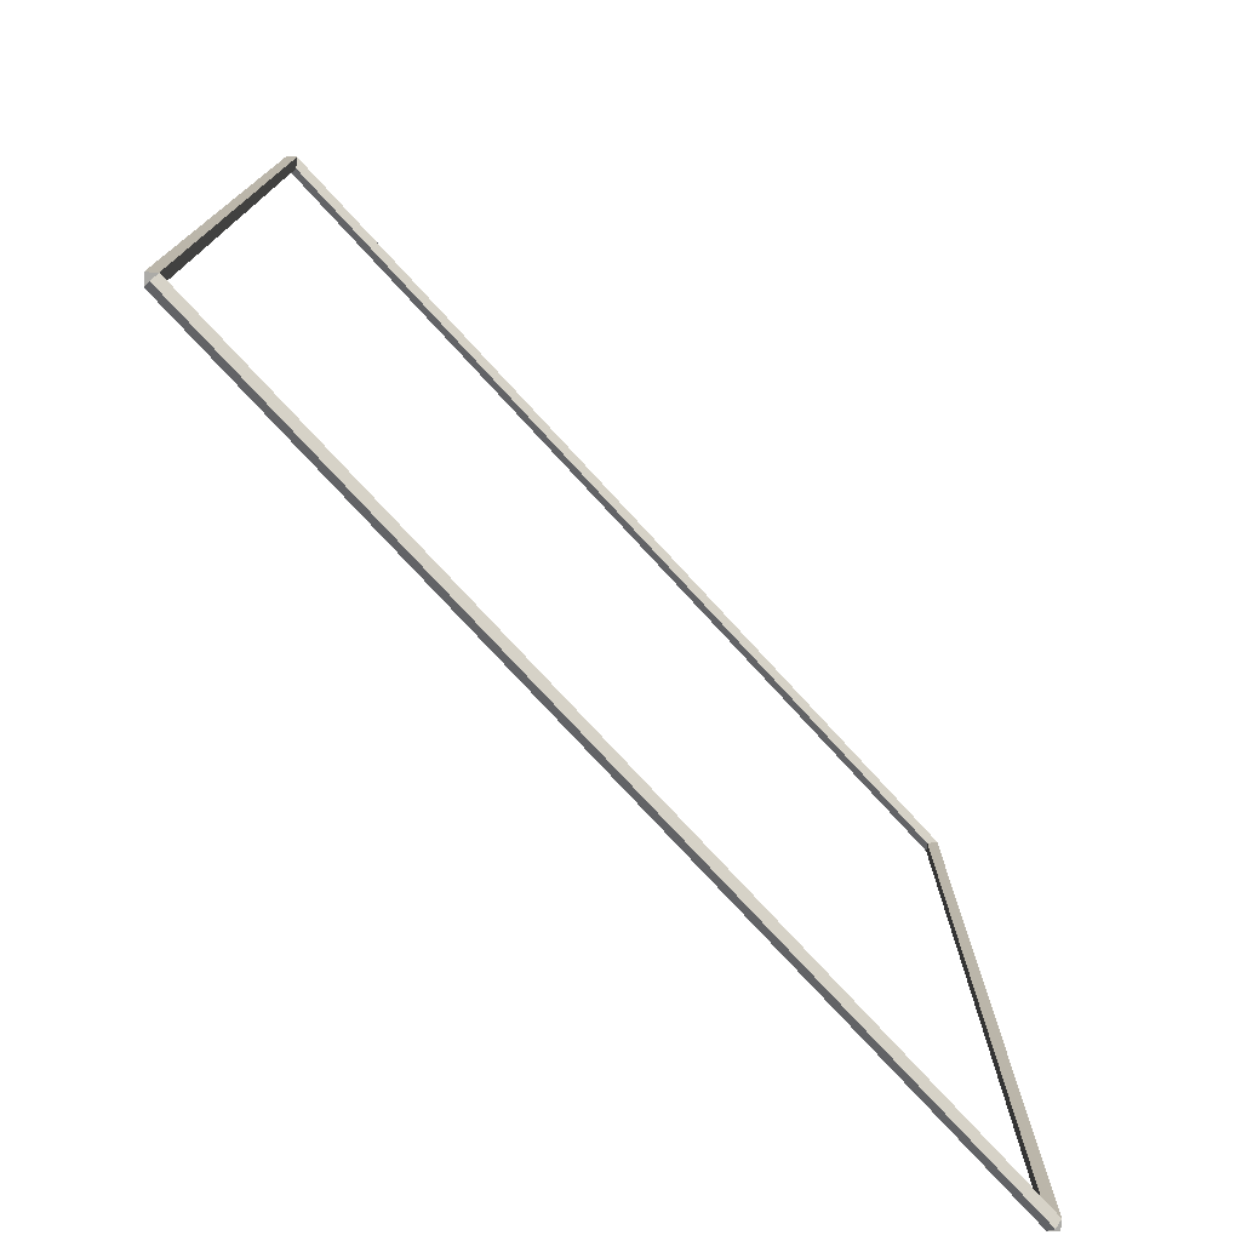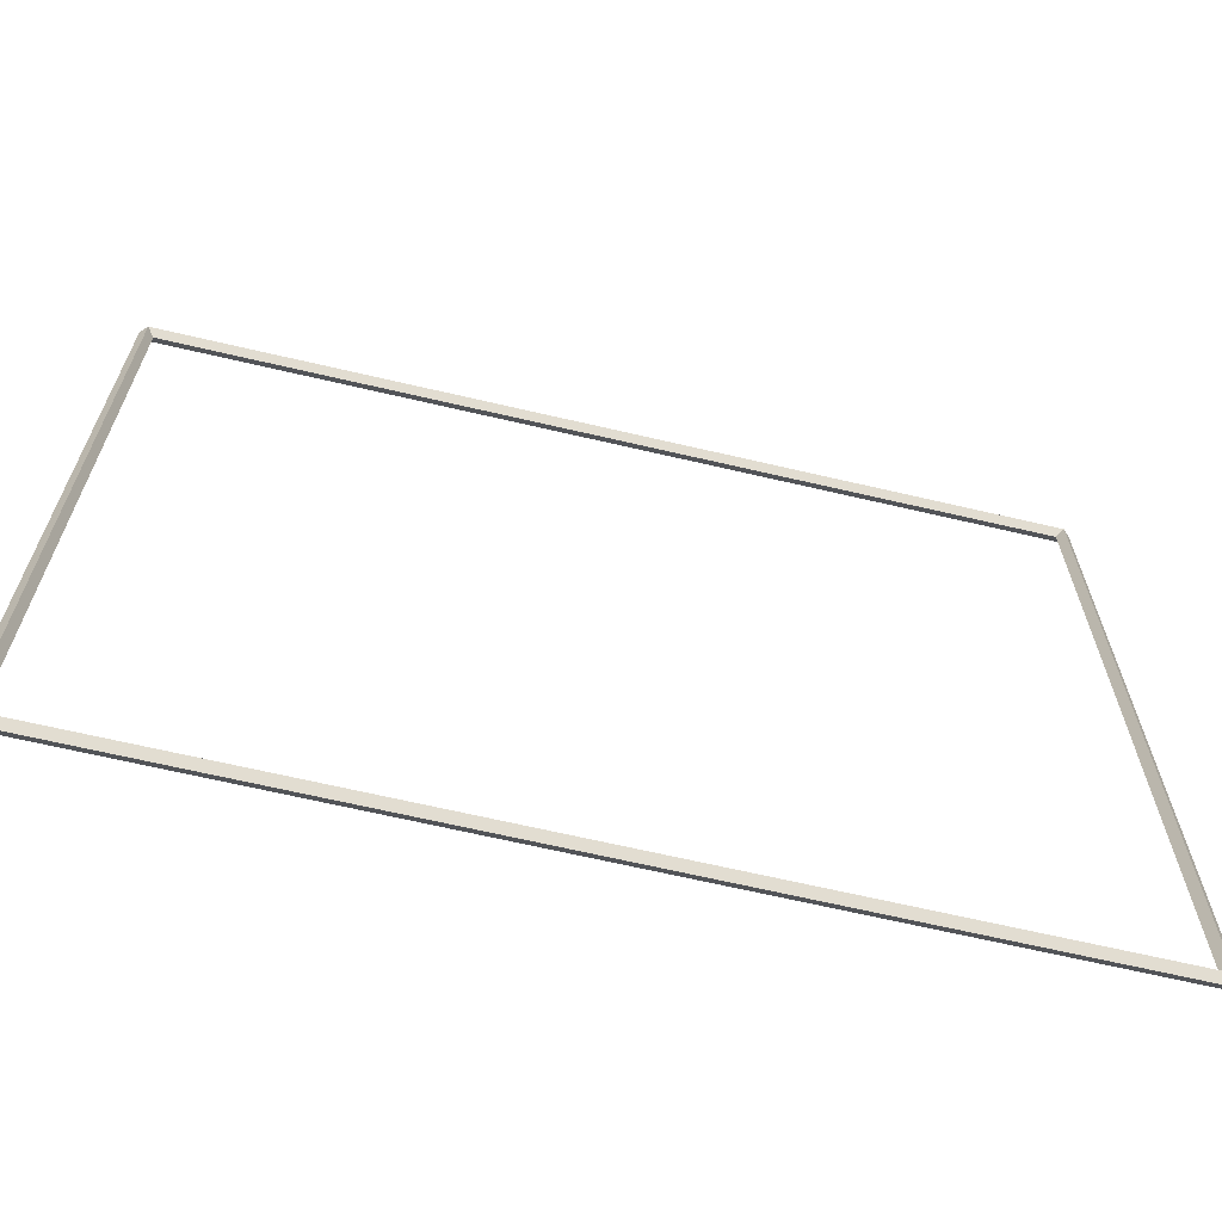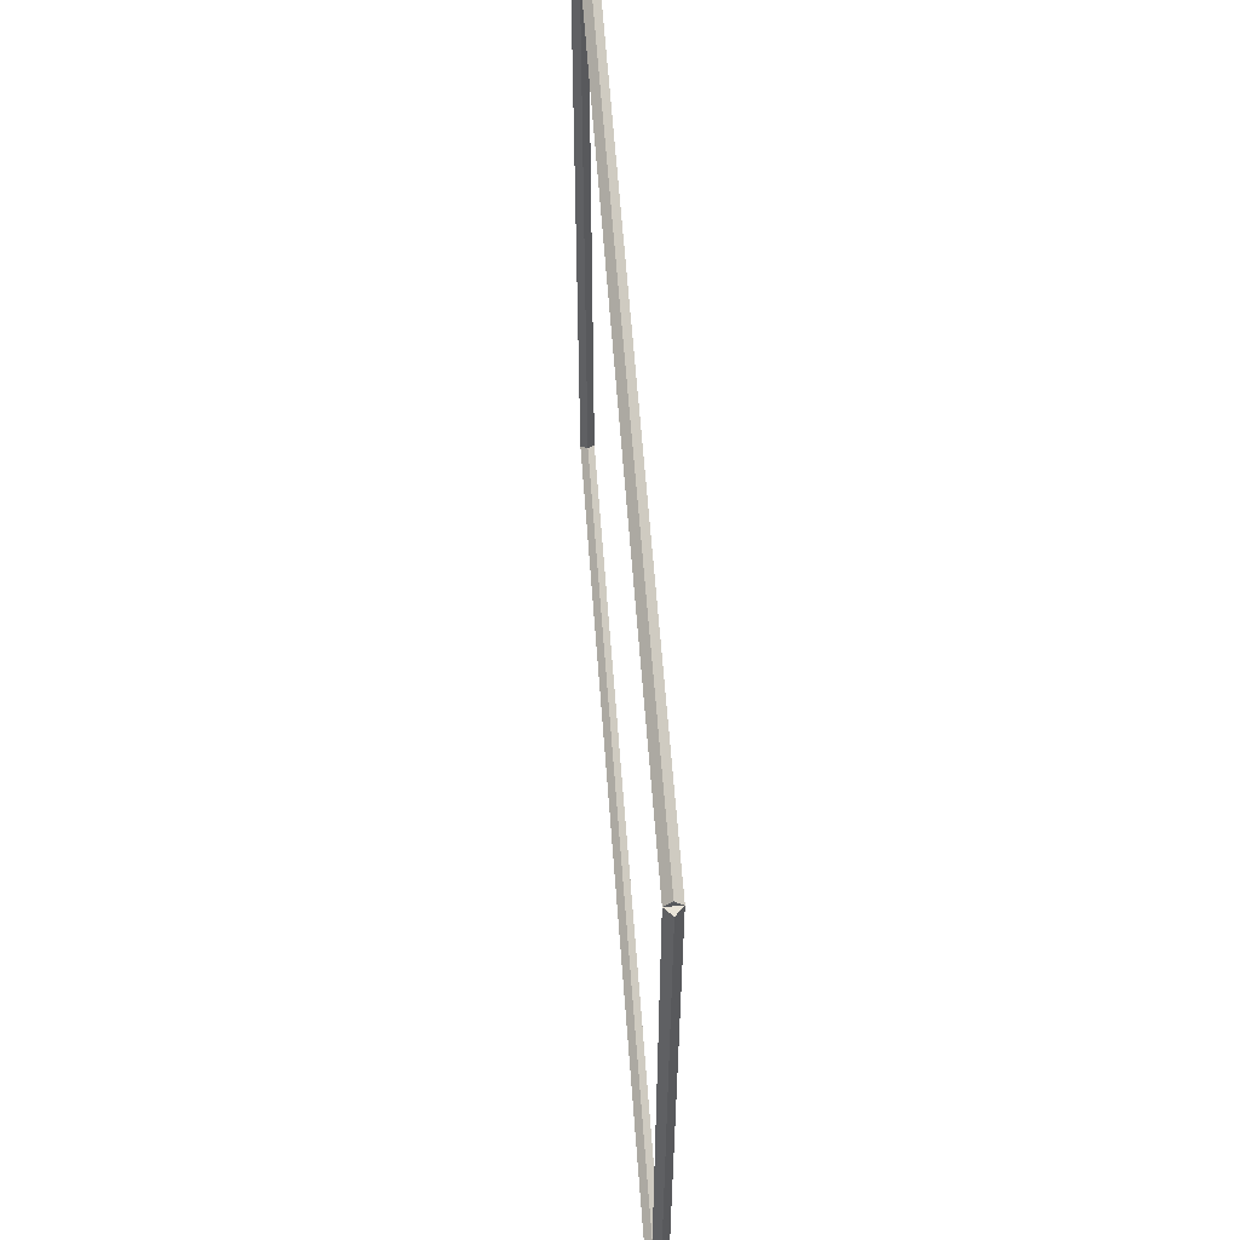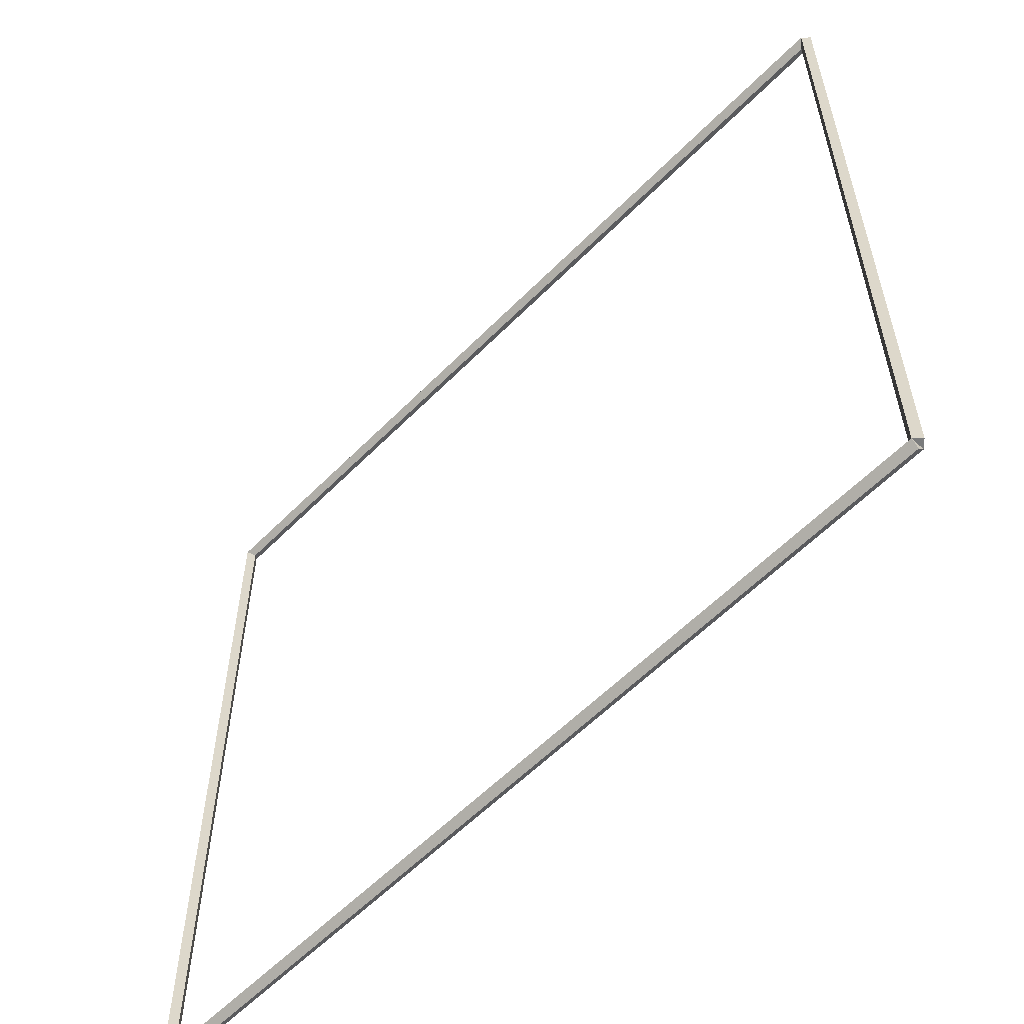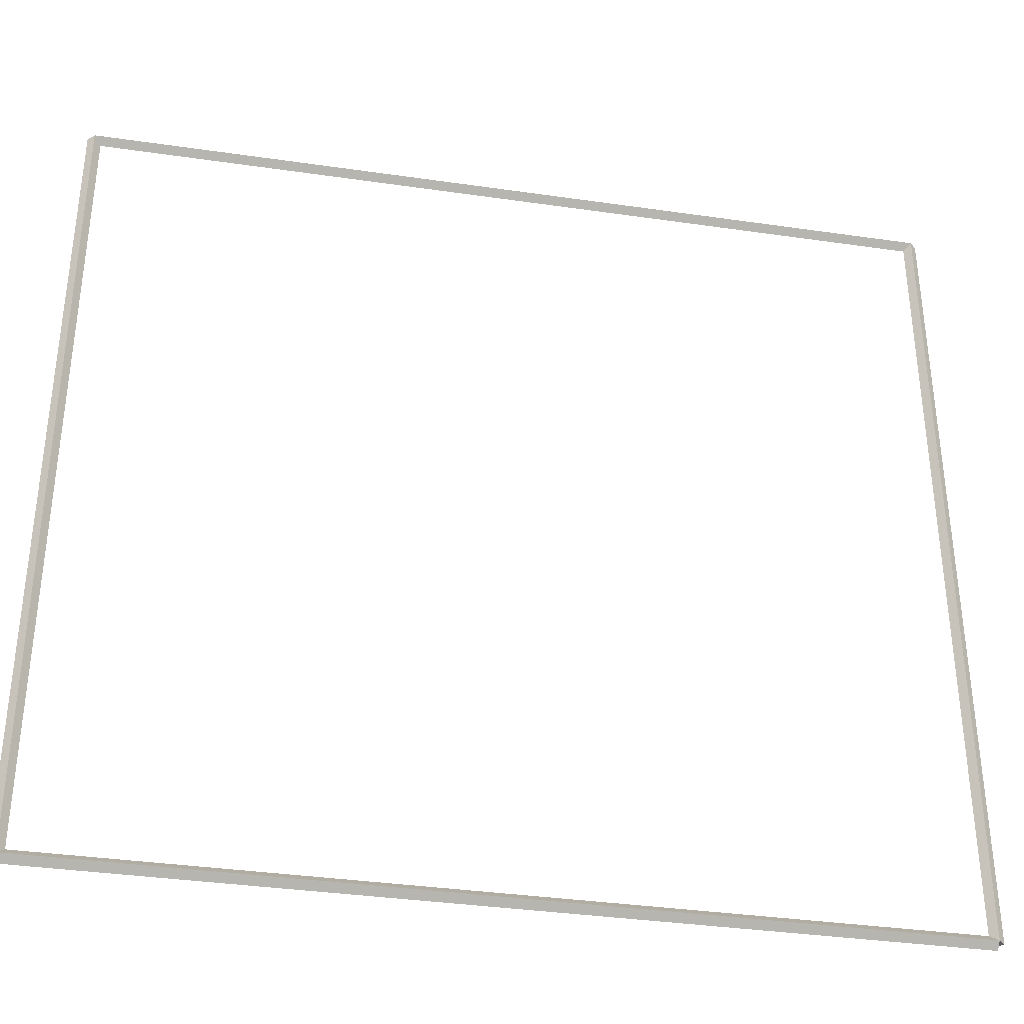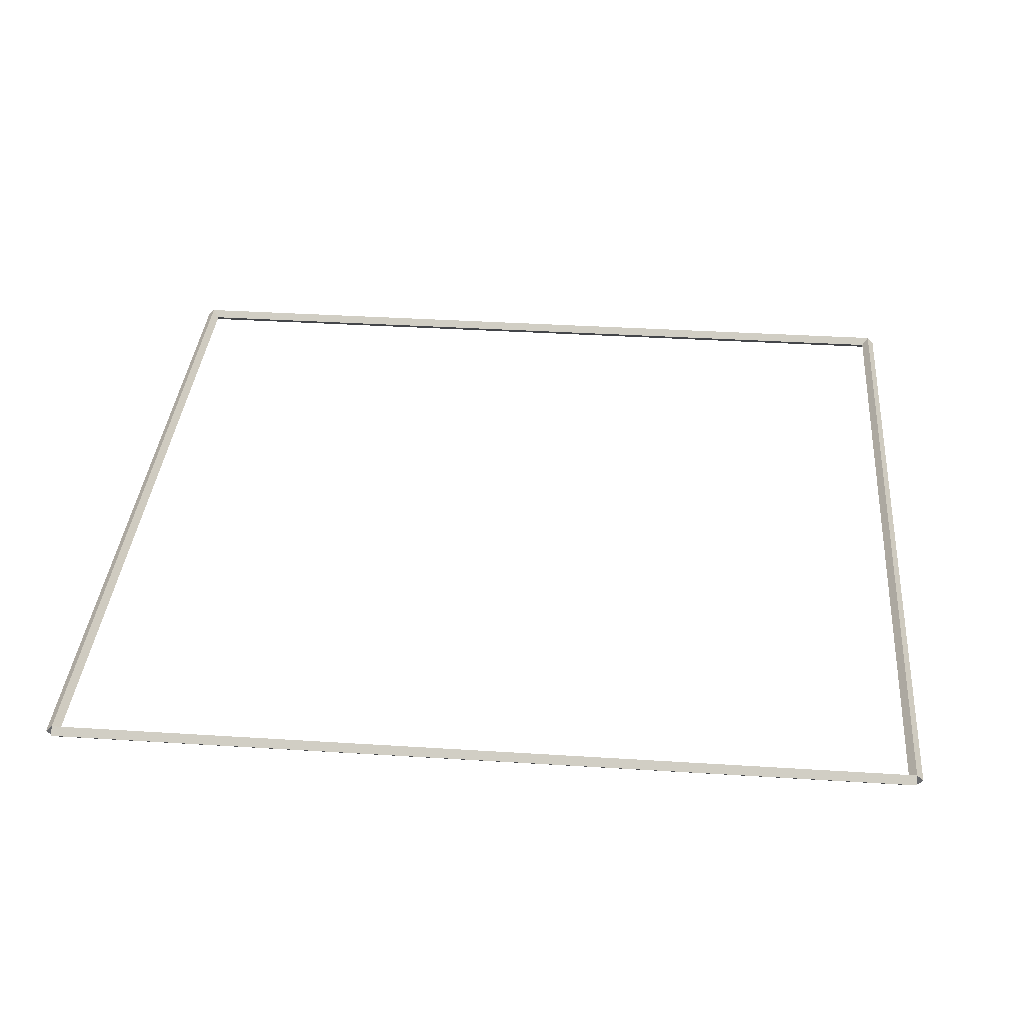
<metadata>
{"format":"obj","ext":"obj","renderer":"f3d","projection":"perspective","resolution":1024,"background":"white","views":[{"elev":-76.2,"azim":132.5,"up":"+Y"},{"elev":-66.8,"azim":166.8,"up":"+Y"},{"elev":60.0,"azim":-94.2,"up":"+Y"},{"elev":-58.3,"azim":46.1,"up":"+Y"},{"elev":-36.0,"azim":-10.8,"up":"+Y"},{"elev":36.6,"azim":4.7,"up":"+Z"}]}
</metadata>
<code>
g base_node_19_20
v 12.8 41.92 -29.92
v 12.7 41.92 -30.02
v 12.6 41.92 -29.92
v 12.7 41.92 -29.82
v 12.8 29.92 -29.92
v 12.7 29.92 -30.02
v 12.6 29.92 -29.92
v 12.7 29.92 -29.82
f 1 2 3 4
f 6 2 1 5
f 5 1 4 8
f 6 5 8 7
f 8 4 3 7
f 7 3 2 6
g base_node_19_20
v 0 42.02 -29.92
v 0 41.92 -30.02
v 0 41.82 -29.92
v 0 41.92 -29.82
v 12.7 42.02 -29.92
v 12.7 41.92 -30.02
v 12.7 41.82 -29.92
v 12.7 41.92 -29.82
f 9 10 11 12
f 14 10 9 13
f 13 9 12 16
f 14 13 16 15
f 16 12 11 15
f 15 11 10 14
g base_node_19_20
v 0.1 29.92 -29.92
v -1.034e-14 29.92 -29.82
v -0.1 29.92 -29.92
v 3.107e-14 29.92 -30.02
v 0.1 41.92 -29.92
v -1.034e-14 41.92 -29.82
v -0.1 41.92 -29.92
v 3.107e-14 41.92 -30.02
f 17 18 19 20
f 22 18 17 21
f 21 17 20 24
f 22 21 24 23
f 24 20 19 23
f 23 19 18 22
g base_node_19_20
v 12.7 30.02 -29.92
v 12.7 29.92 -29.82
v 12.7 29.82 -29.92
v 12.7 29.92 -30.02
v 0 30.02 -29.92
v 0 29.92 -29.82
v 0 29.82 -29.92
v 0 29.92 -30.02
f 25 26 27 28
f 30 26 25 29
f 29 25 28 32
f 30 29 32 31
f 32 28 27 31
f 31 27 26 30

</code>
